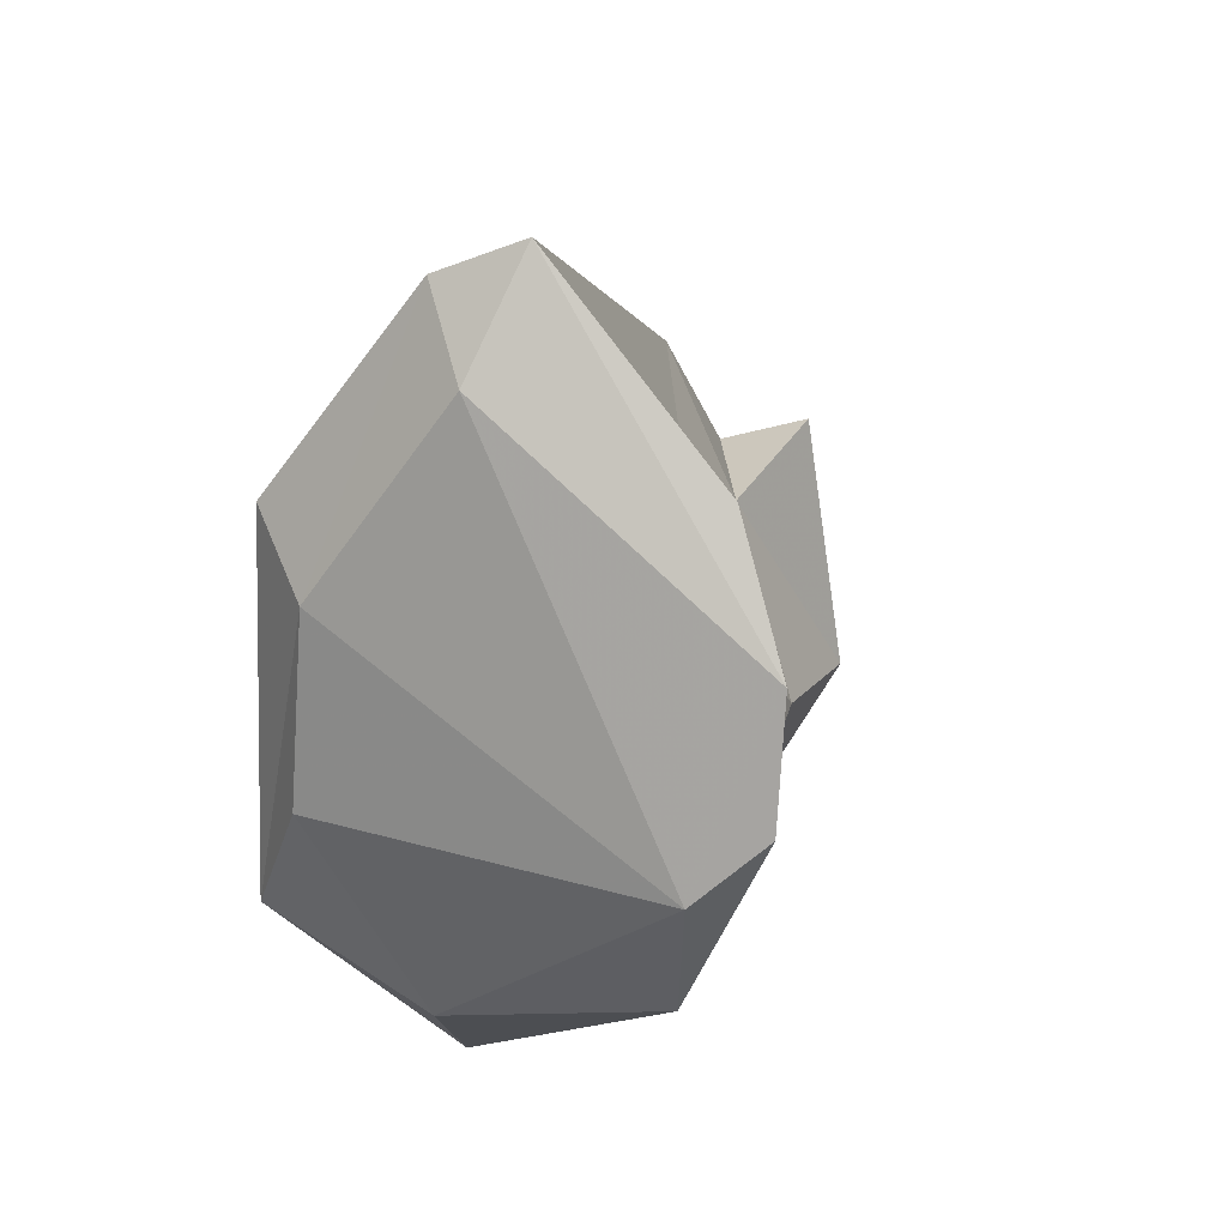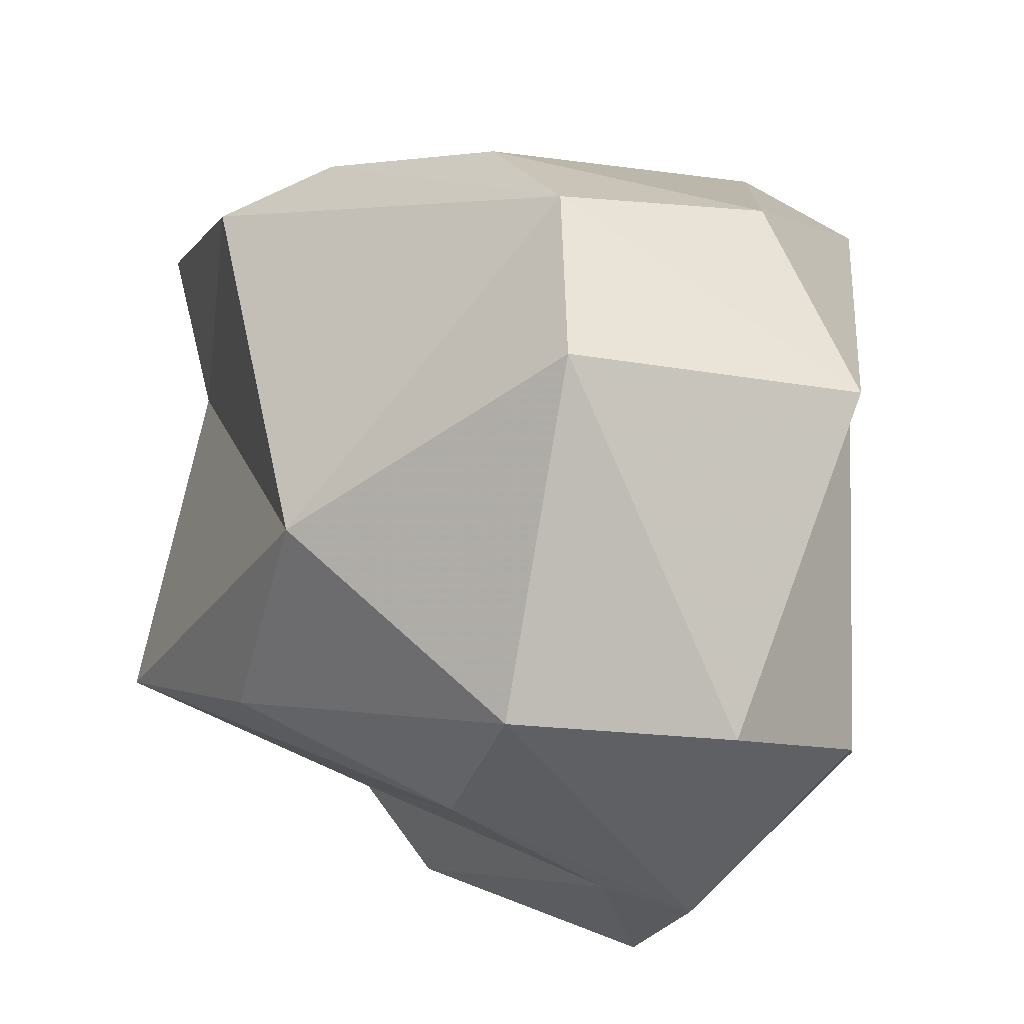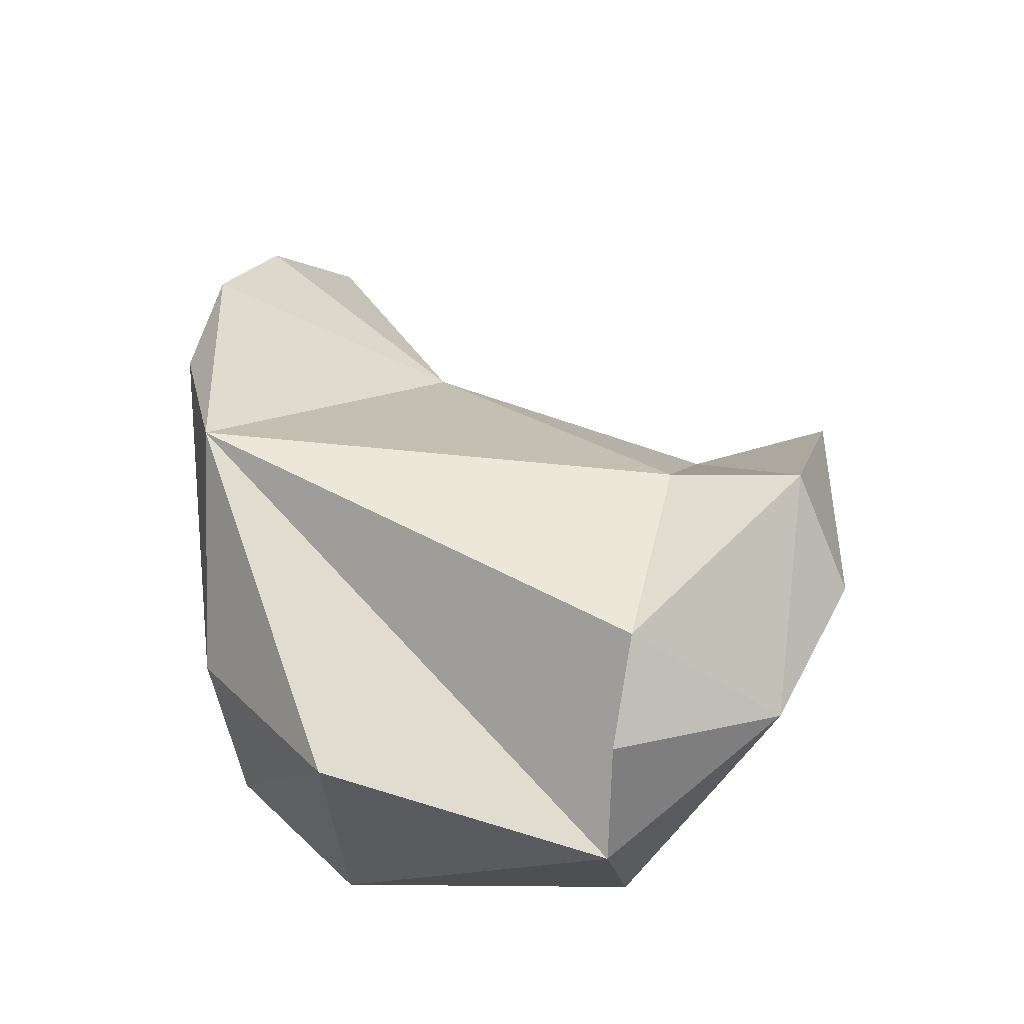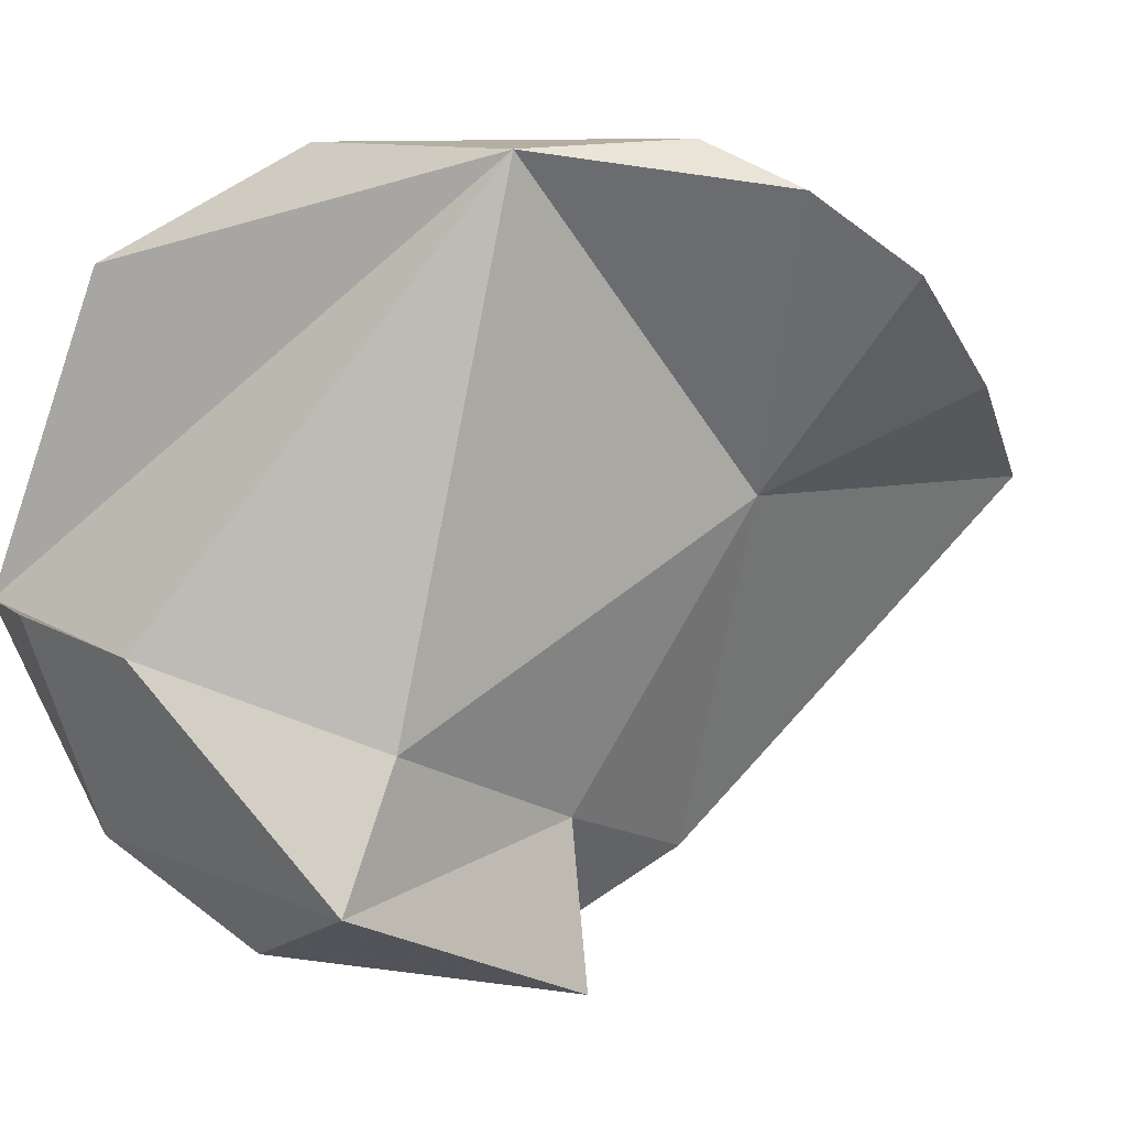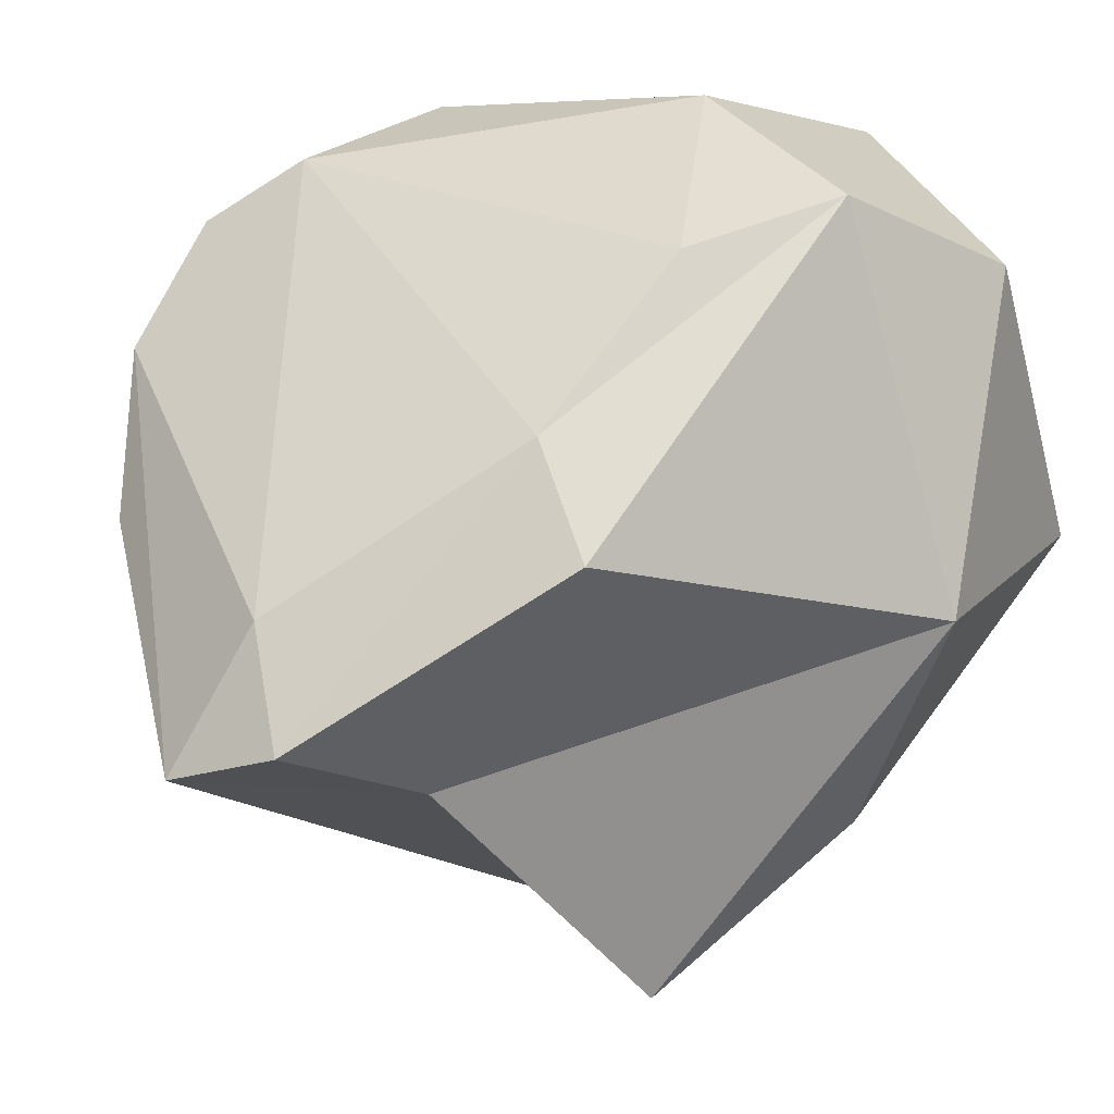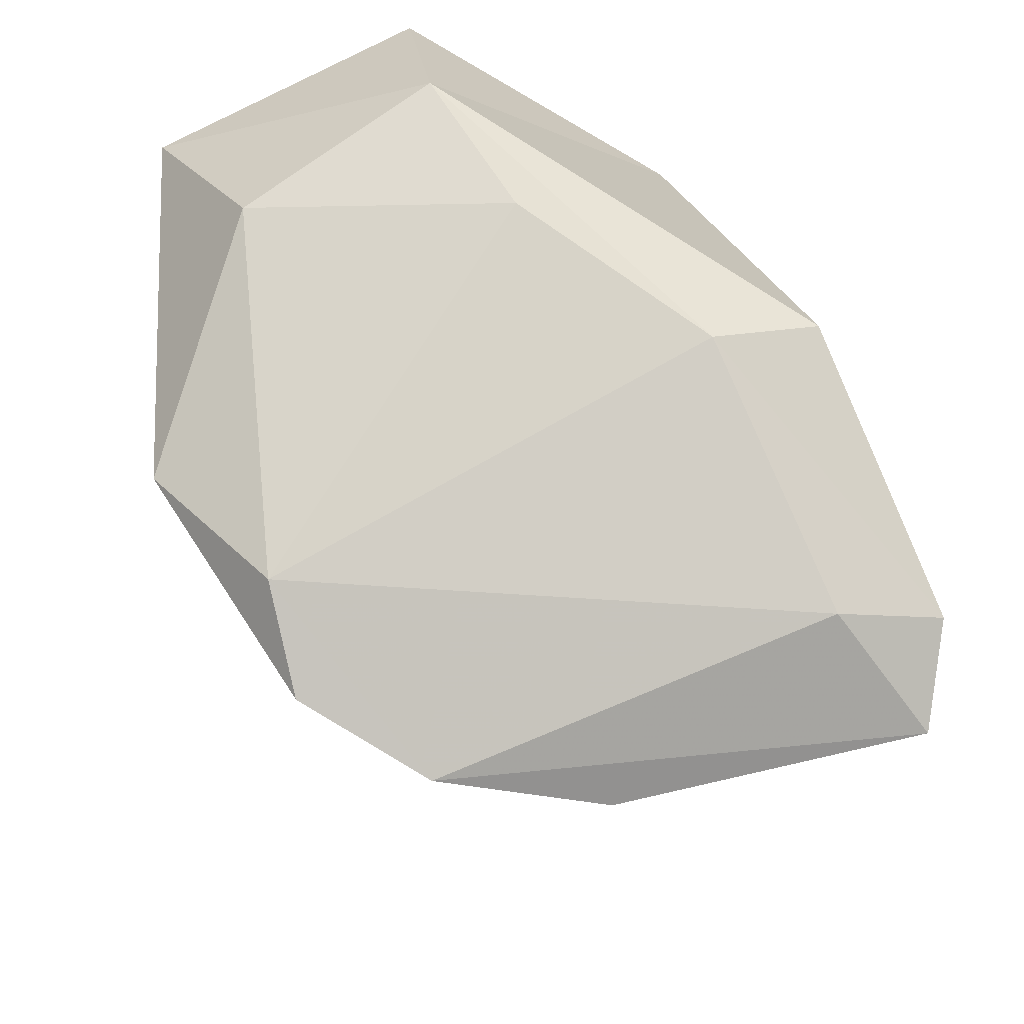
<metadata>
{"format":"obj","ext":"obj","renderer":"f3d","projection":"perspective","resolution":1024,"background":"white","views":[{"elev":34.4,"azim":38.2,"up":"+Y"},{"elev":18.9,"azim":-45.3,"up":"+Z"},{"elev":-64.2,"azim":107.9,"up":"+Y"},{"elev":-14.9,"azim":63.2,"up":"+Z"},{"elev":48.0,"azim":-142.1,"up":"+Z"},{"elev":60.8,"azim":126.9,"up":"+Z"}]}
</metadata>
<code>
v 148.5 257.4 82.87
v 147.8 263.4 85.8
v 148.3 265.8 80.92
v 149.6 271.3 79.41
v 153.5 267.2 76.73
v 149.5 260.1 79.73
v 152.2 270.5 90.8
v 153.9 273.4 85.29
v 152.2 258 77.62
v 153.1 256.3 77.26
v 154.1 269.8 77.94
v 153.8 265.4 74.97
v 155.1 253.6 81.37
v 150.6 257.8 90.25
v 154.6 259.3 74.73
v 155.3 276.2 88.14
v 156 266.4 74.1
v 156.4 265.8 77.9
v 157.3 277.3 86.98
v 153.1 260.4 92.71
v 151.8 254 82.52
v 157.3 255.2 80.16
v 158.1 259.8 75.02
v 156.2 254.6 88.92
v 158.8 260.6 78.37
v 154.7 264 92.92
v 157.2 274.5 89.35
v 160.2 268.5 84.59
v 162.8 272.7 86.94
v 157.9 258.8 91.88
v 154.4 269.1 91.87
v 163.7 260.8 89.94
v 164.4 264.7 90.65
v 165.2 269.6 88.21
v 165.8 266.5 89.33
g foo
f 10 9 15
f 10 15 23
f 9 12 15
f 17 15 12
f 17 23 15
f 21 1 10
f 13 21 10
f 10 1 6
f 9 10 6
f 10 22 13
f 22 10 23
f 22 23 25
f 6 1 3
f 5 9 6
f 9 5 12
f 25 23 18
f 23 17 18
f 4 6 3
f 5 6 4
f 18 17 12
f 11 5 4
f 12 5 11
f 14 1 21
f 13 22 21
f 2 1 14
f 2 3 1
f 28 25 18
f 28 18 11
f 18 12 11
f 2 4 3
f 4 8 11
f 14 21 24
f 24 21 32
f 21 22 32
f 32 22 25
f 28 32 25
f 2 8 4
f 11 19 28
f 8 19 11
f 20 14 24
f 30 20 24
f 24 32 30
f 14 20 2
f 20 7 2
f 35 32 28
f 28 34 35
f 7 8 2
f 29 34 28
f 29 28 19
f 16 8 7
f 8 16 19
f 32 33 30
f 26 20 30
f 26 30 33
f 33 32 35
f 31 20 26
f 7 20 31
f 31 26 33
f 34 33 35
f 27 31 33
f 34 27 33
f 7 31 16
f 27 16 31
f 29 19 34
f 34 19 27
f 27 19 16
g

</code>
